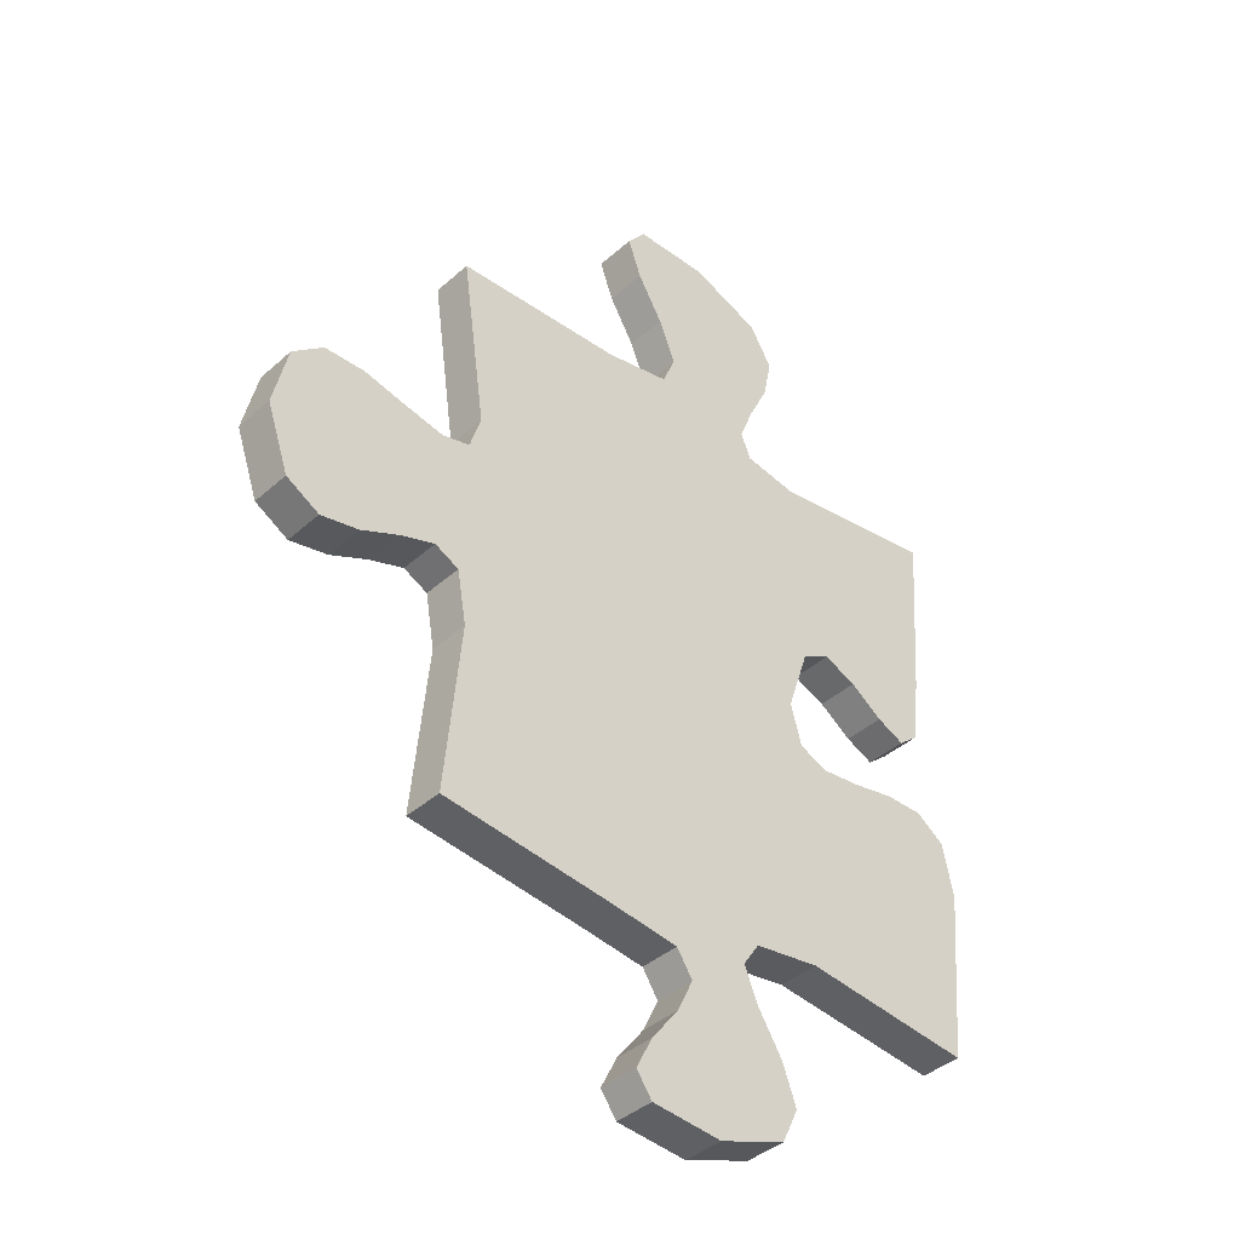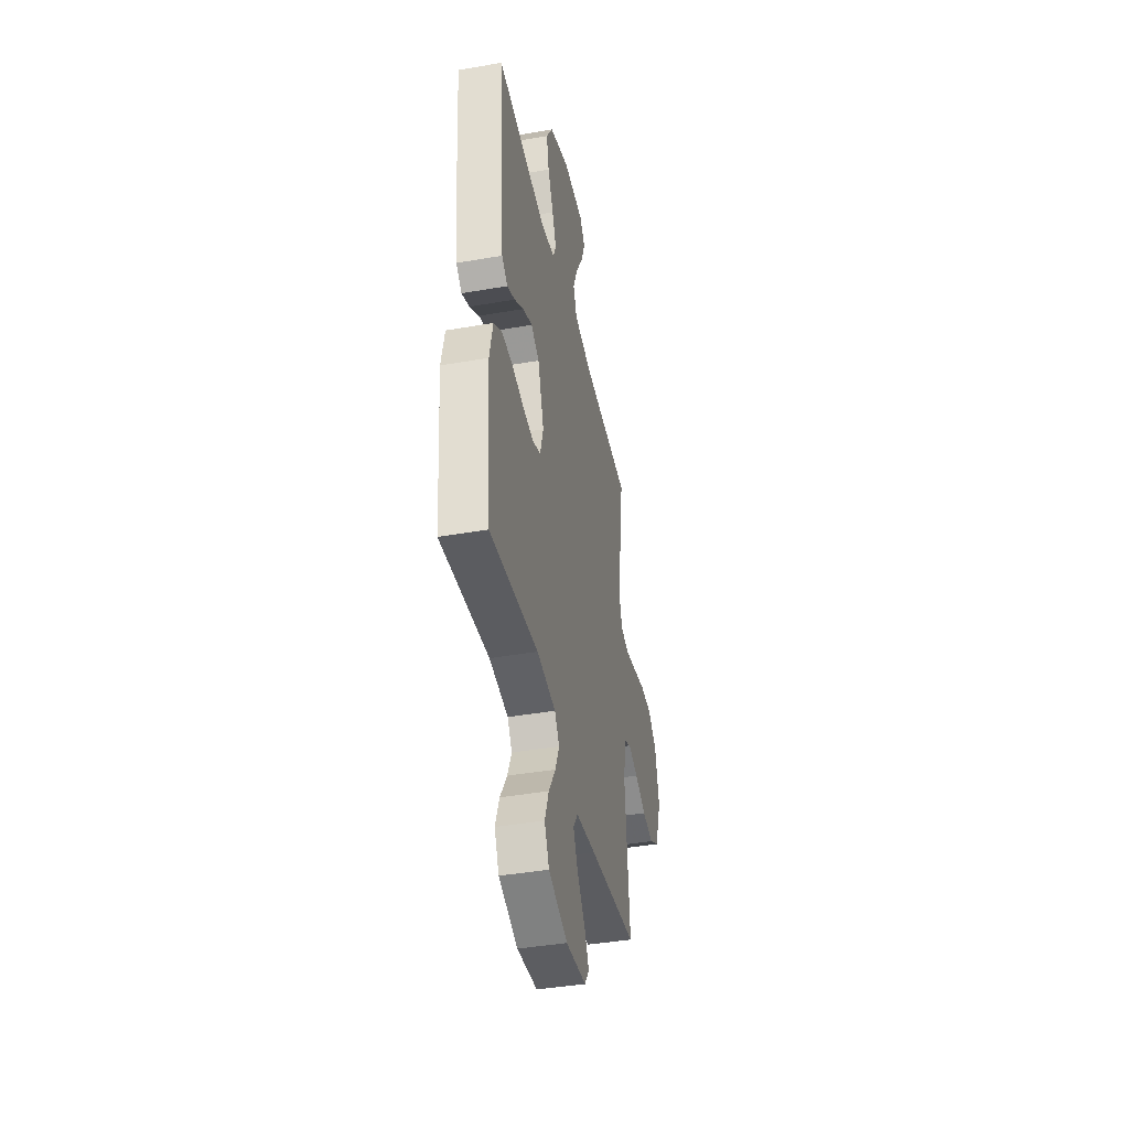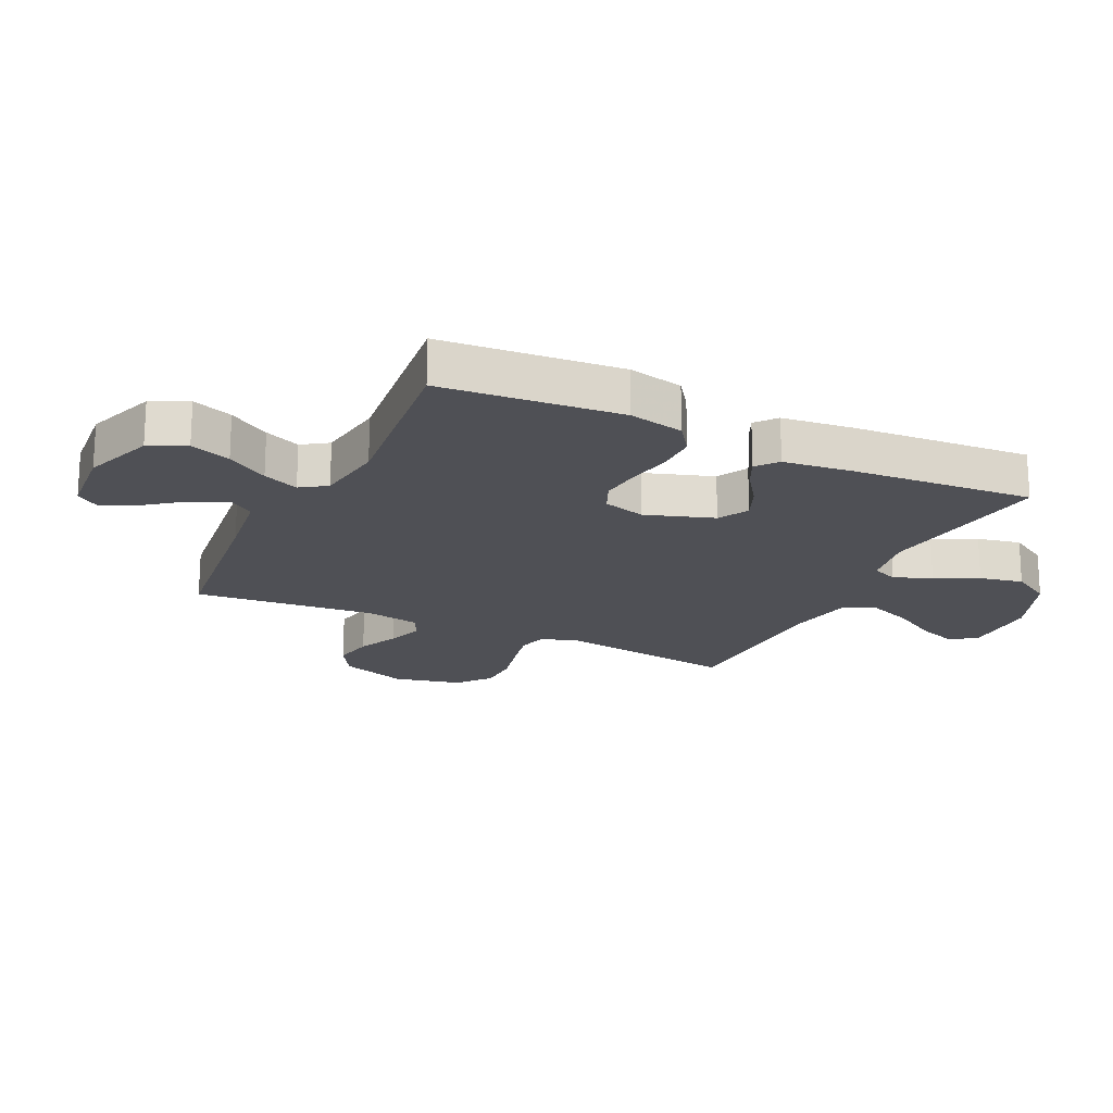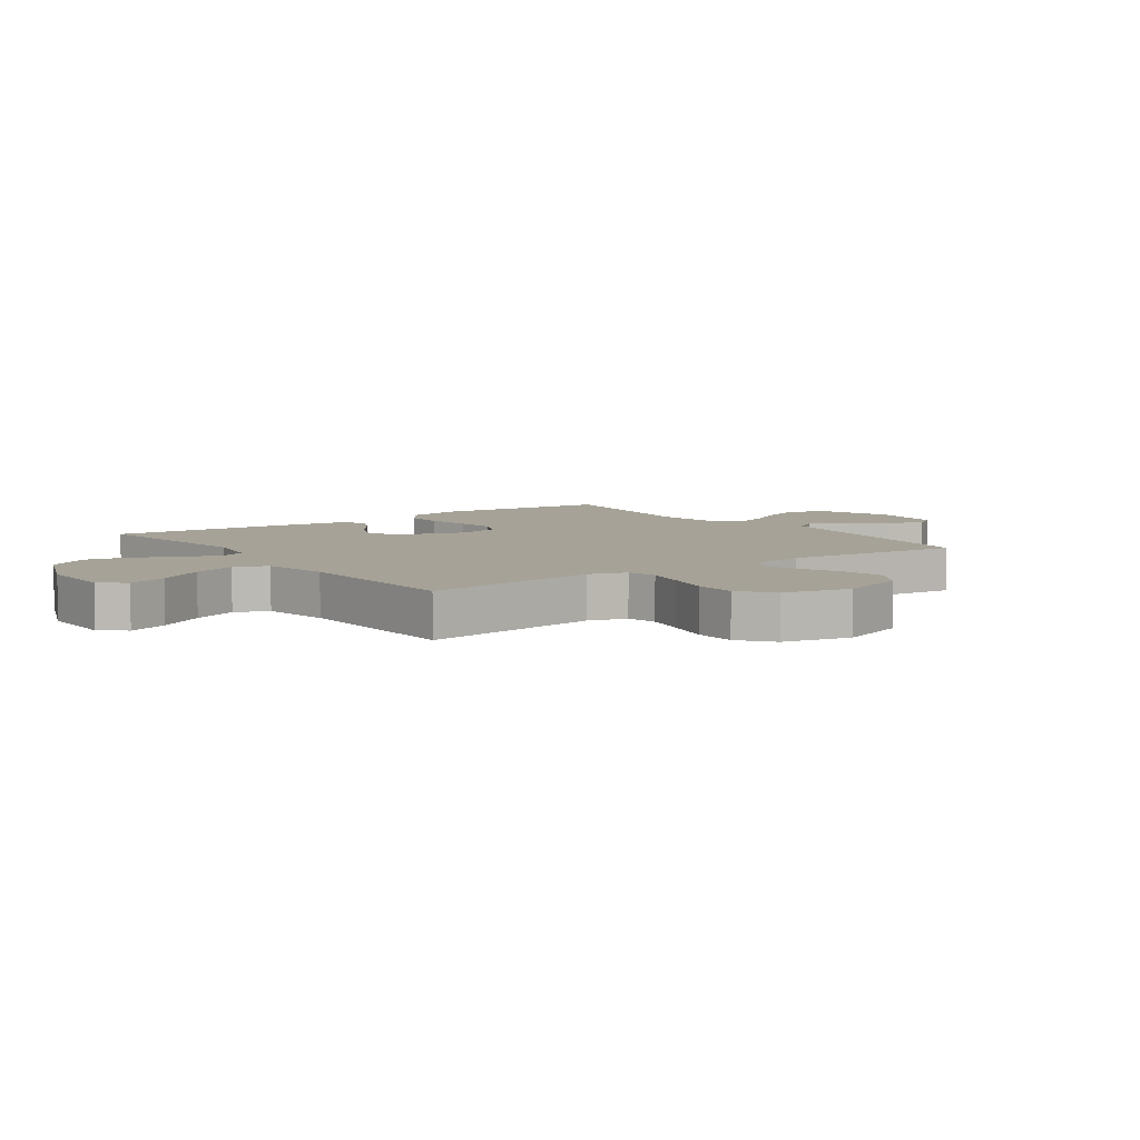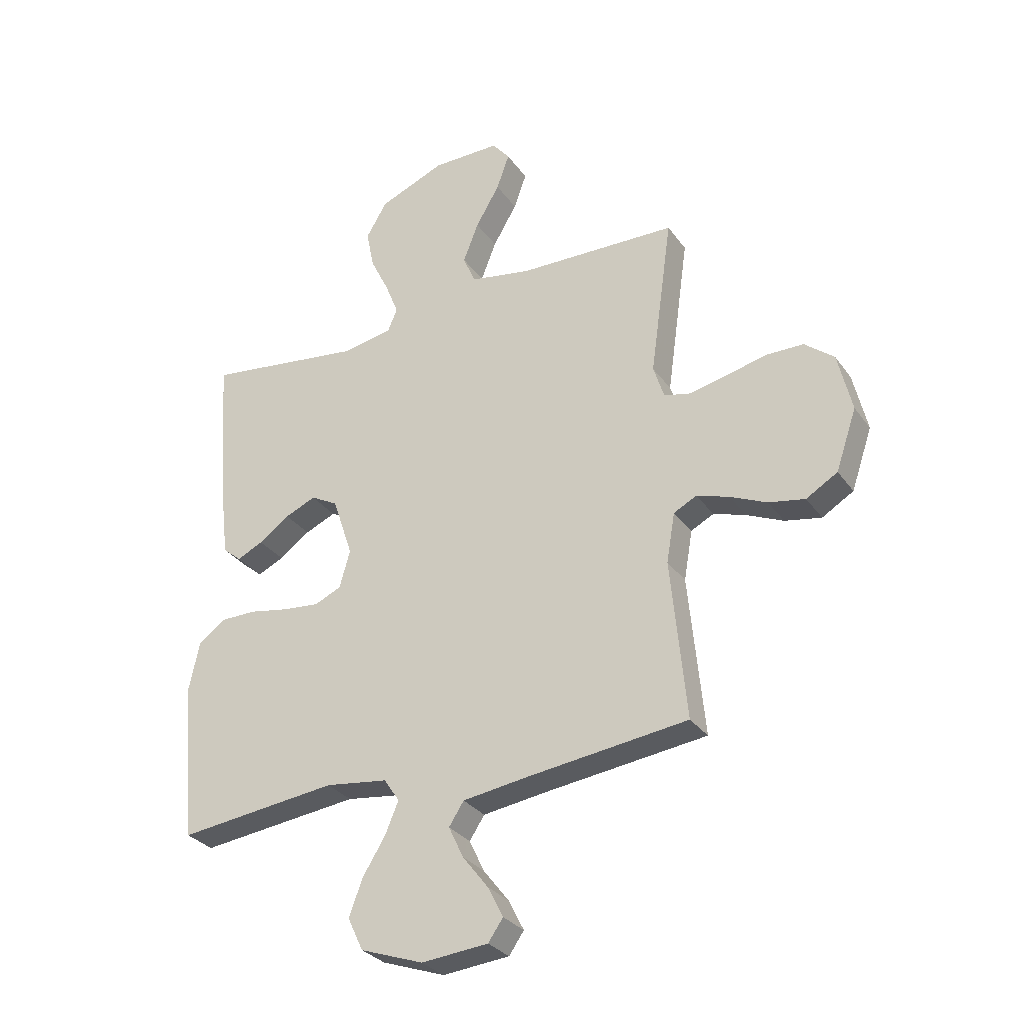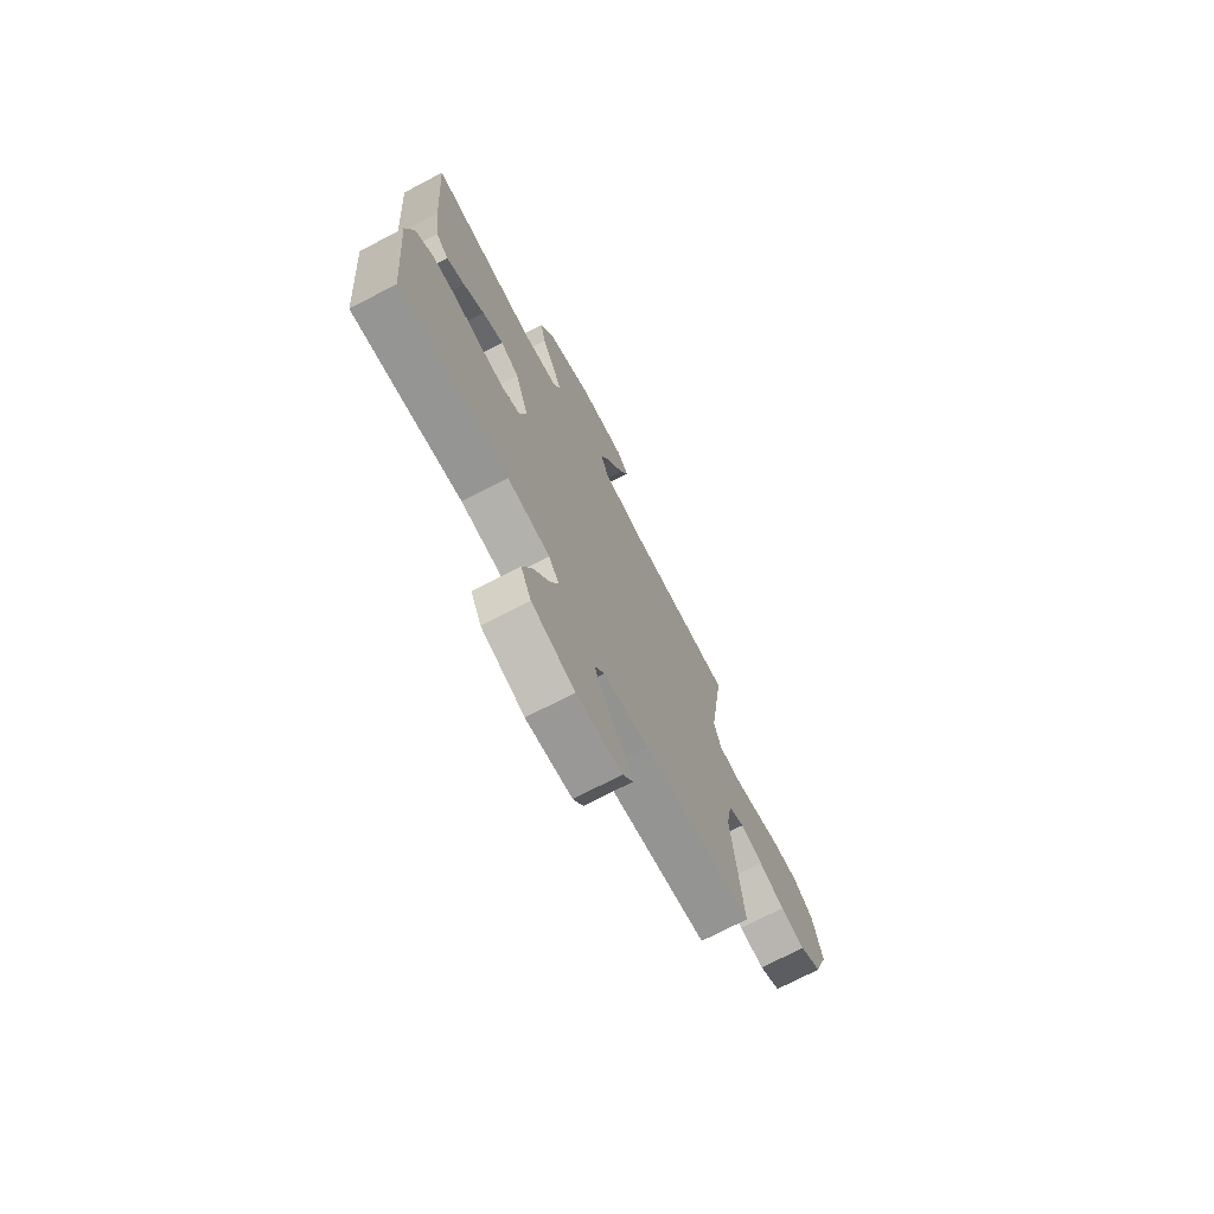
<metadata>
{"format":"obj","ext":"obj","renderer":"f3d","projection":"perspective","resolution":1024,"background":"white","views":[{"elev":-39.6,"azim":137.8,"up":"+Z"},{"elev":-41.6,"azim":-78.1,"up":"+Z"},{"elev":-19.3,"azim":-115.7,"up":"+Y"},{"elev":6.5,"azim":54.3,"up":"+Y"},{"elev":-30.5,"azim":29.1,"up":"+Z"},{"elev":-72.8,"azim":-62.4,"up":"+Z"}]}
</metadata>
<code>
v -0.5 0.07 -0.5
v -0.526 0.07 -0.2
v -0.506 0.07 -0.108
v -0.456 0.07 -0.072
v -0.388 0.07 -0.072
v -0.314 0.07 -0.086
v -0.245 0.07 -0.093
v -0.195 0.07 -0.071
v -0.175 0.07 0
v -0.213 0.07 0.114
v -0.264 0.07 0.142
v -0.322 0.07 0.117
v -0.38 0.07 0.076
v -0.429 0.07 0.053
v -0.464 0.07 0.082
v -0.478 0.07 0.2
v -0.5 0.07 0.5
v -0.2 0.07 0.459
v -0.107 0.07 0.476
v -0.089 0.07 0.519
v -0.114 0.07 0.582
v -0.149 0.07 0.654
v -0.164 0.07 0.727
v -0.124 0.07 0.794
v 0 0.07 0.844
v 0.128 0.07 0.844
v 0.161 0.07 0.803
v 0.137 0.07 0.736
v 0.092 0.07 0.659
v 0.063 0.07 0.585
v 0.086 0.07 0.53
v 0.2 0.07 0.509
v 0.5 0.07 0.5
v 0.458 0.07 0.2
v 0.478 0.07 0.137
v 0.528 0.07 0.125
v 0.598 0.07 0.14
v 0.674 0.07 0.158
v 0.745 0.07 0.157
v 0.8 0.07 0.112
v 0.826 0.07 0
v 0.787 0.07 -0.114
v 0.728 0.07 -0.149
v 0.66 0.07 -0.136
v 0.591 0.07 -0.105
v 0.53 0.07 -0.085
v 0.487 0.07 -0.107
v 0.471 0.07 -0.2
v 0.5 0.07 -0.5
v 0.2 0.07 -0.536
v 0.076 0.07 -0.553
v 0.048 0.07 -0.596
v 0.076 0.07 -0.655
v 0.124 0.07 -0.717
v 0.153 0.07 -0.774
v 0.125 0.07 -0.814
v 0 0.07 -0.825
v -0.118 0.07 -0.783
v -0.147 0.07 -0.722
v -0.122 0.07 -0.654
v -0.079 0.07 -0.585
v -0.054 0.07 -0.525
v -0.083 0.07 -0.482
v -0.2 0.07 -0.466
v -0.5 0 -0.5
v -0.526 0 -0.2
v -0.506 0 -0.108
v -0.456 0 -0.072
v -0.388 0 -0.072
v -0.314 0 -0.086
v -0.245 0 -0.093
v -0.195 0 -0.071
v -0.175 0 0
v -0.213 0 0.114
v -0.264 0 0.142
v -0.322 0 0.117
v -0.38 0 0.076
v -0.429 0 0.053
v -0.464 0 0.082
v -0.478 0 0.2
v -0.5 0 0.5
v -0.2 0 0.459
v -0.107 0 0.476
v -0.089 0 0.519
v -0.114 0 0.582
v -0.149 0 0.654
v -0.164 0 0.727
v -0.124 0 0.794
v 0 0 0.844
v 0.128 0 0.844
v 0.161 0 0.803
v 0.137 0 0.736
v 0.092 0 0.659
v 0.063 0 0.585
v 0.086 0 0.53
v 0.2 0 0.509
v 0.5 0 0.5
v 0.458 0 0.2
v 0.478 0 0.137
v 0.528 0 0.125
v 0.598 0 0.14
v 0.674 0 0.158
v 0.745 0 0.157
v 0.8 0 0.112
v 0.826 0 0
v 0.787 0 -0.114
v 0.728 0 -0.149
v 0.66 0 -0.136
v 0.591 0 -0.105
v 0.53 0 -0.085
v 0.487 0 -0.107
v 0.471 0 -0.2
v 0.5 0 -0.5
v 0.2 0 -0.536
v 0.076 0 -0.553
v 0.048 0 -0.596
v 0.076 0 -0.655
v 0.124 0 -0.717
v 0.153 0 -0.774
v 0.125 0 -0.814
v 0 0 -0.825
v -0.118 0 -0.783
v -0.147 0 -0.722
v -0.122 0 -0.654
v -0.079 0 -0.585
v -0.054 0 -0.525
v -0.083 0 -0.482
v -0.2 0 -0.466
f 58 59 60 61
f 58 61 62
f 57 58 62
f 56 57 62
f 53 54 55 56
f 52 53 56 62
f 51 52 62 63
f 48 49 50
f 47 48 50 51
f 42 43 44 45
f 42 45 46
f 41 42 46
f 40 41 46
f 37 38 39 40
f 36 37 40 46
f 35 36 46 47
f 32 33 34
f 31 32 34 35
f 26 27 28 29
f 26 29 30
f 25 26 30
f 24 25 30
f 21 22 23 24
f 20 21 24 30
f 19 20 30 31
f 15 16 17 18
f 15 18 19
f 12 13 14 15
f 11 12 15 19
f 10 11 19 31
f 3 4 5 6
f 3 6 7
f 64 1 2 3
f 63 64 3 7
f 9 10 31 35
f 8 9 35 47
f 47 51 63
f 7 8 47 63
f 125 124 123 122
f 126 125 122
f 126 122 121
f 126 121 120
f 120 119 118 117
f 126 120 117 116
f 127 126 116 115
f 114 113 112
f 115 114 112 111
f 109 108 107 106
f 110 109 106
f 110 106 105
f 110 105 104
f 104 103 102 101
f 110 104 101 100
f 111 110 100 99
f 98 97 96
f 99 98 96 95
f 93 92 91 90
f 94 93 90
f 94 90 89
f 94 89 88
f 88 87 86 85
f 94 88 85 84
f 95 94 84 83
f 82 81 80 79
f 83 82 79
f 79 78 77 76
f 83 79 76 75
f 95 83 75 74
f 70 69 68 67
f 71 70 67
f 67 66 65 128
f 71 67 128 127
f 99 95 74 73
f 111 99 73 72
f 127 115 111
f 127 111 72 71
f 1 65 66 2
f 2 66 67 3
f 3 67 68 4
f 4 68 69 5
f 5 69 70 6
f 6 70 71 7
f 7 71 72 8
f 8 72 73 9
f 9 73 74 10
f 10 74 75 11
f 11 75 76 12
f 12 76 77 13
f 13 77 78 14
f 14 78 79 15
f 15 79 80 16
f 16 80 81 17
f 17 81 82 18
f 18 82 83 19
f 19 83 84 20
f 20 84 85 21
f 21 85 86 22
f 22 86 87 23
f 23 87 88 24
f 24 88 89 25
f 25 89 90 26
f 26 90 91 27
f 27 91 92 28
f 28 92 93 29
f 29 93 94 30
f 30 94 95 31
f 31 95 96 32
f 32 96 97 33
f 33 97 98 34
f 34 98 99 35
f 35 99 100 36
f 36 100 101 37
f 37 101 102 38
f 38 102 103 39
f 39 103 104 40
f 40 104 105 41
f 41 105 106 42
f 42 106 107 43
f 43 107 108 44
f 44 108 109 45
f 45 109 110 46
f 46 110 111 47
f 47 111 112 48
f 48 112 113 49
f 49 113 114 50
f 50 114 115 51
f 51 115 116 52
f 52 116 117 53
f 53 117 118 54
f 54 118 119 55
f 55 119 120 56
f 56 120 121 57
f 57 121 122 58
f 58 122 123 59
f 59 123 124 60
f 60 124 125 61
f 61 125 126 62
f 62 126 127 63
f 63 127 128 64
f 64 128 65 1

</code>
